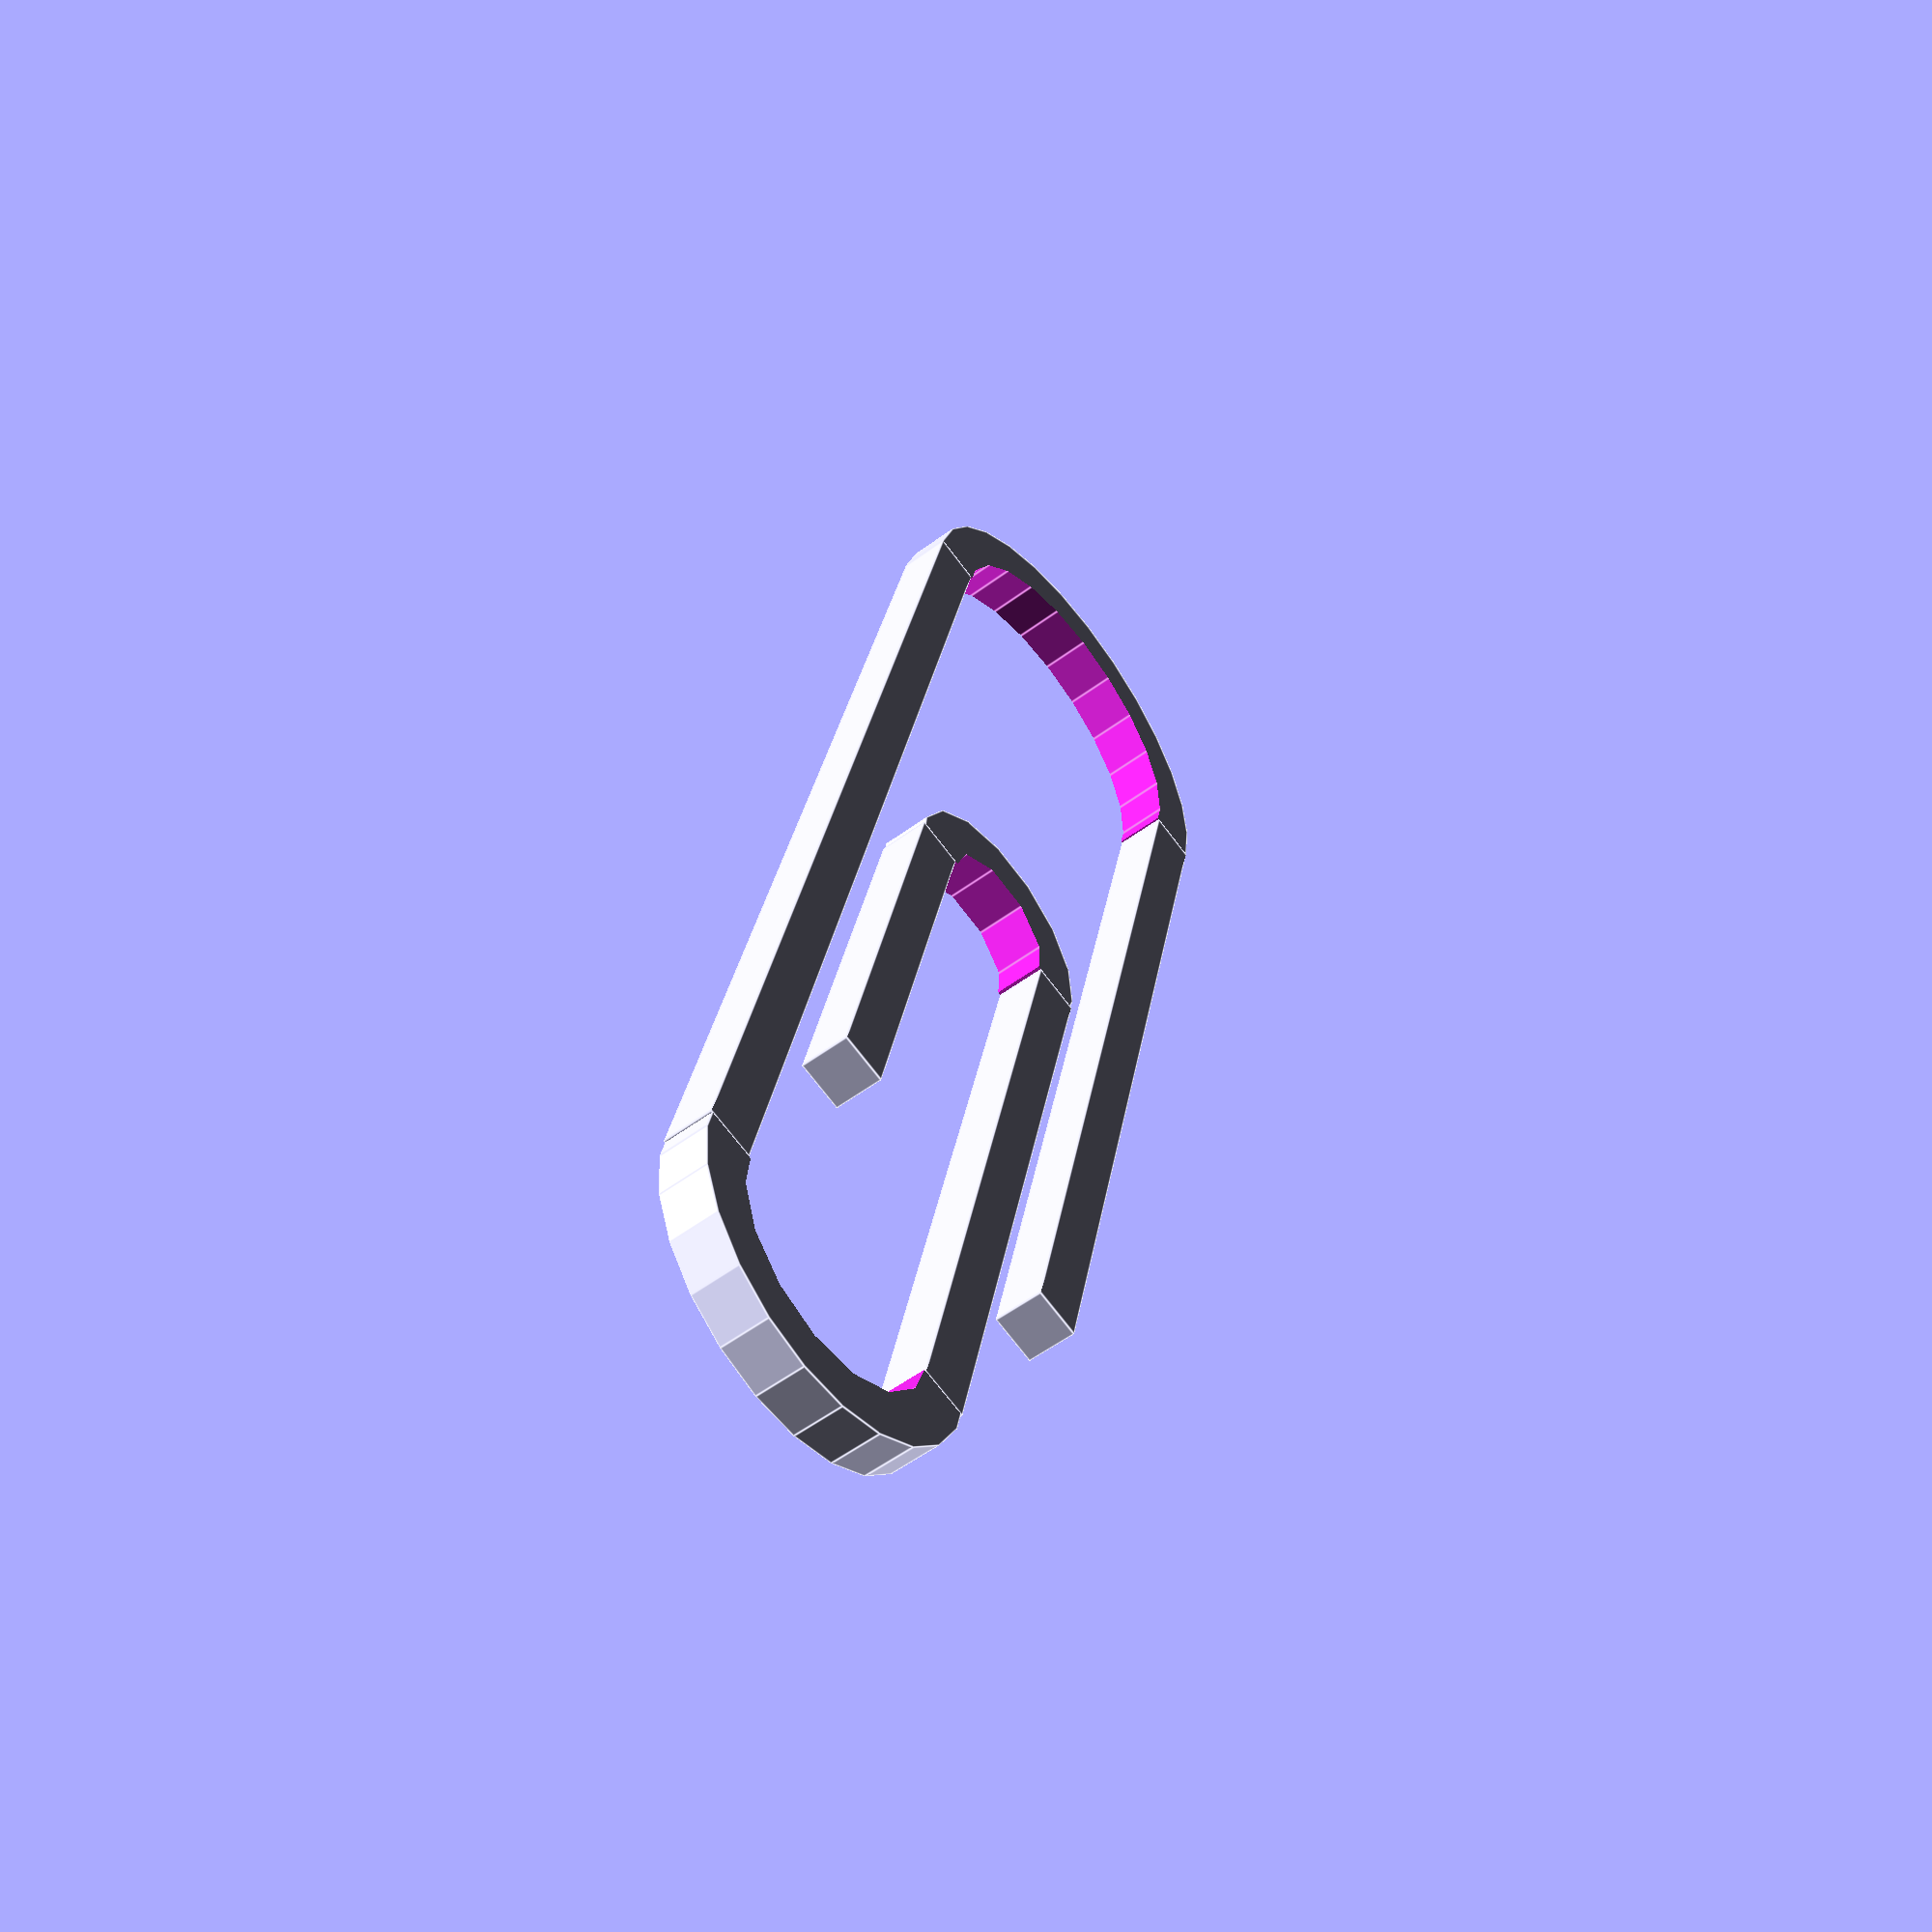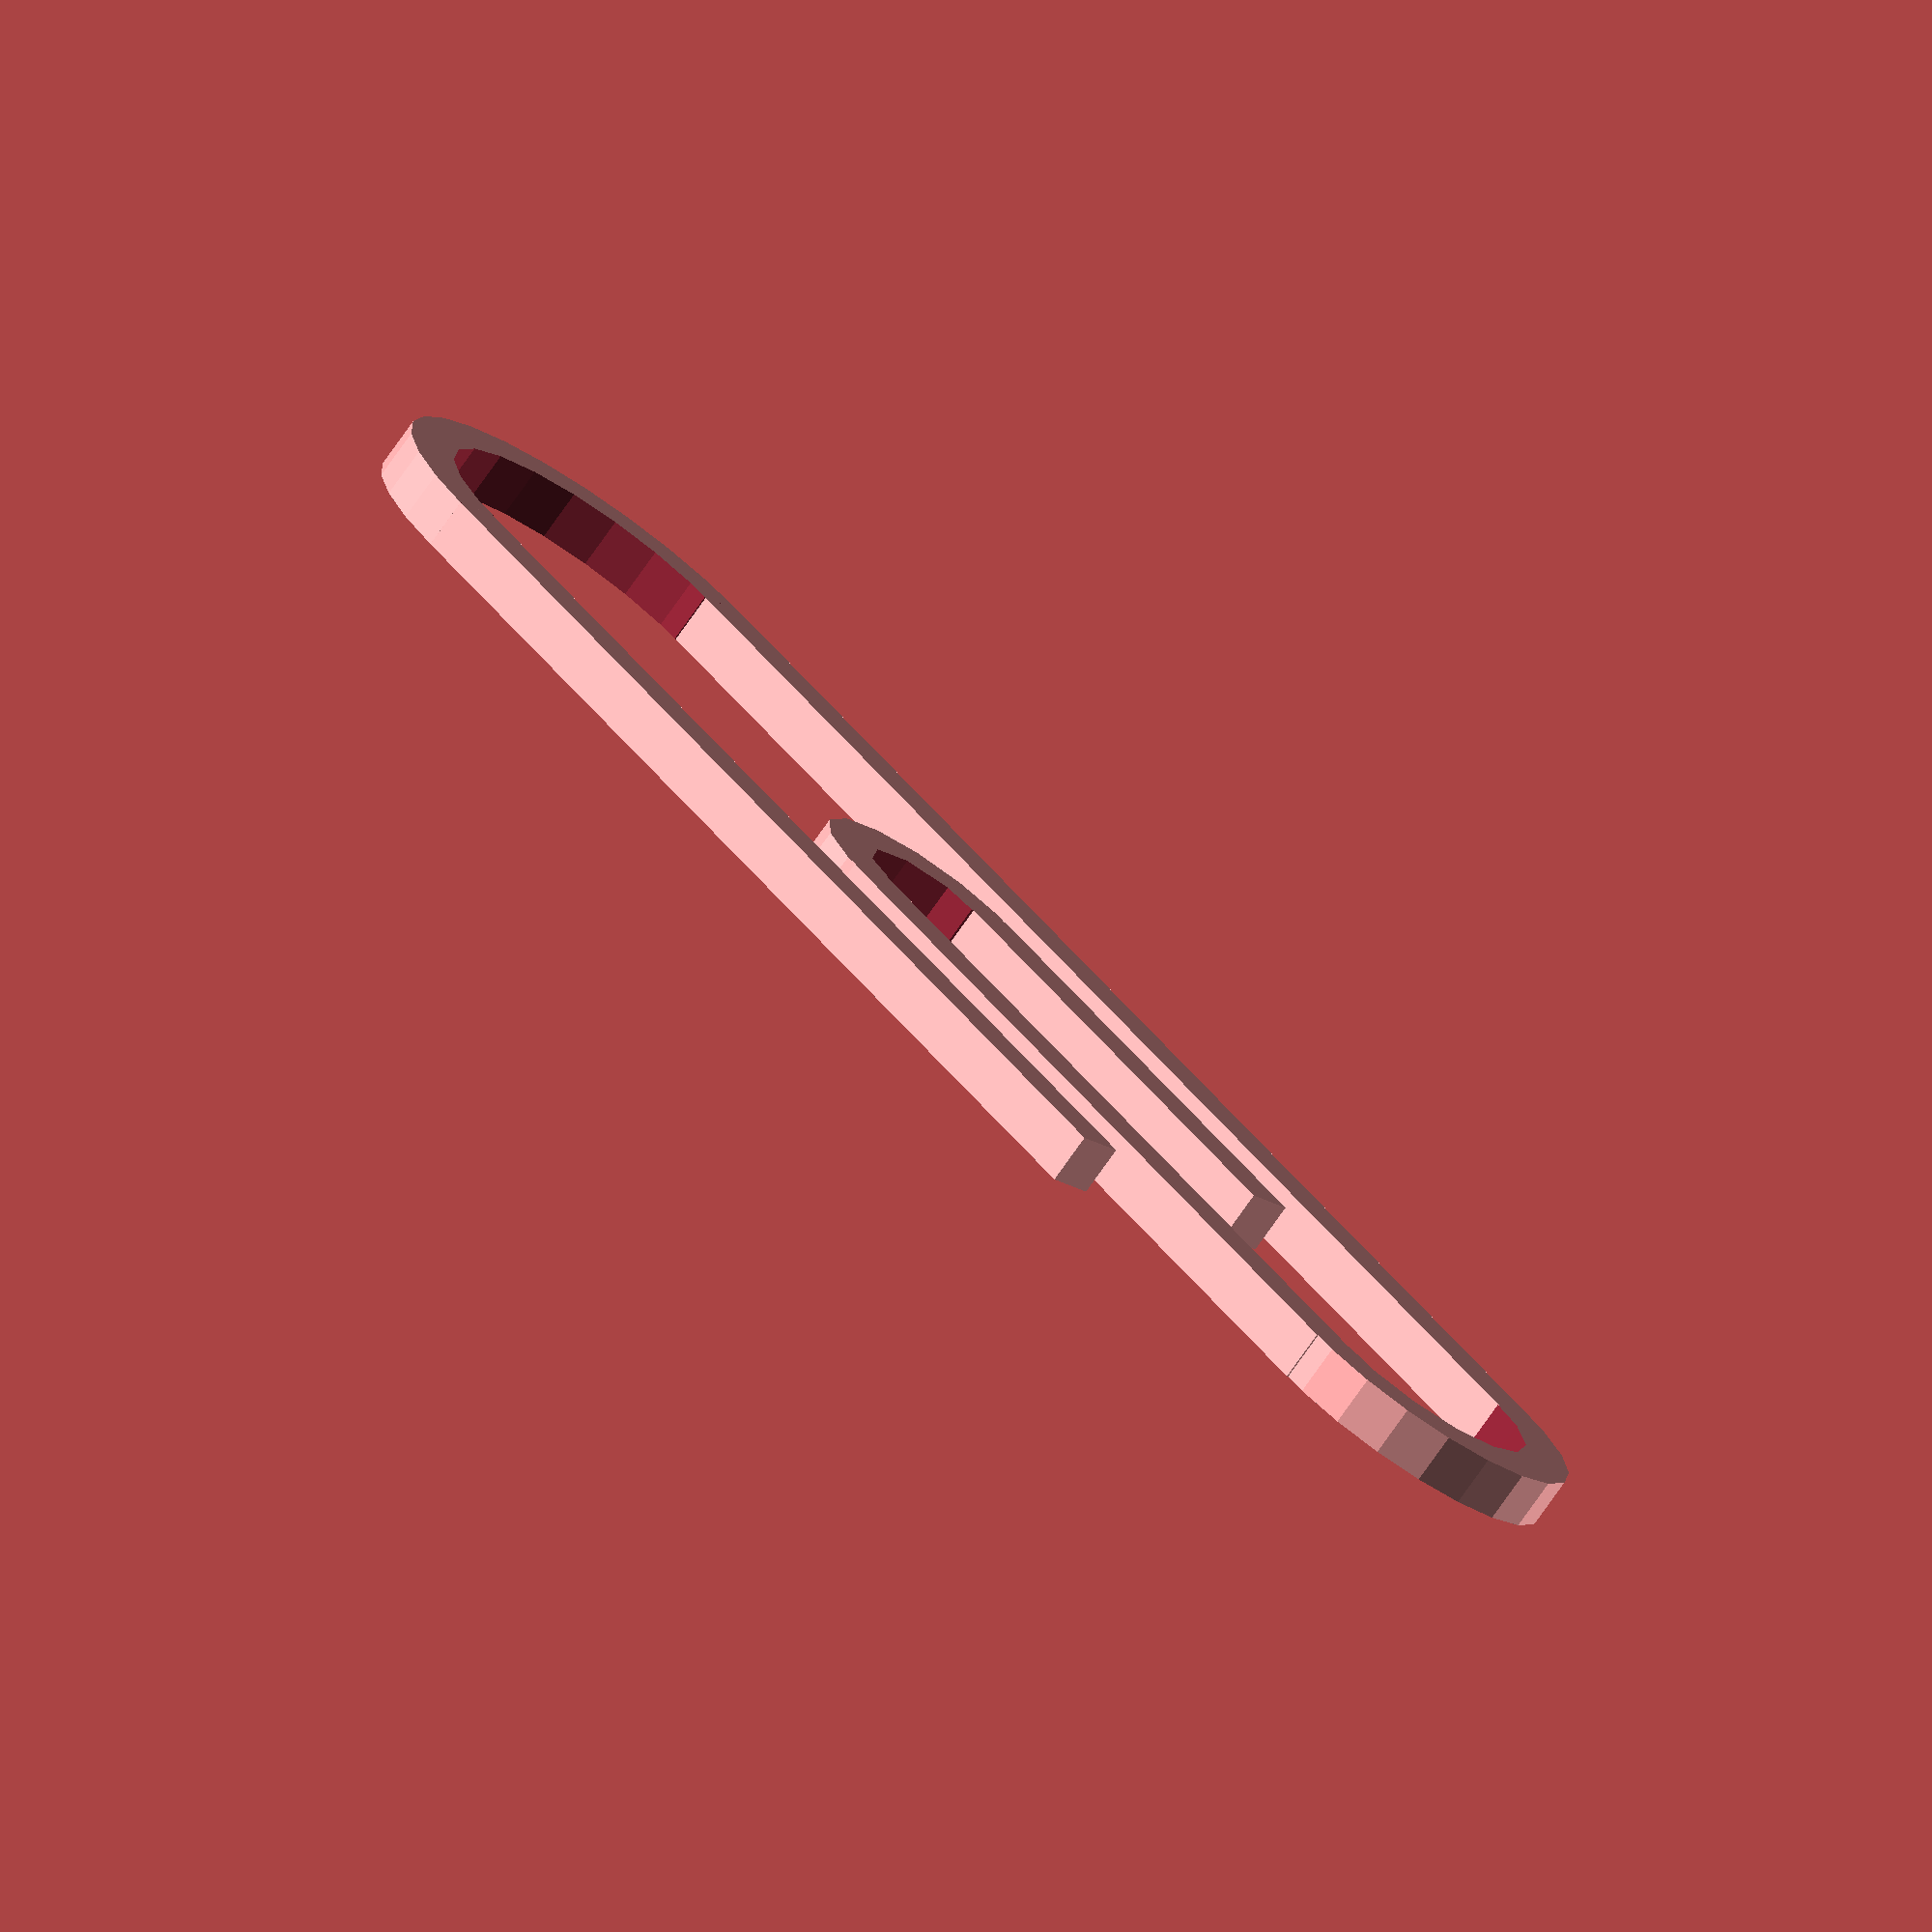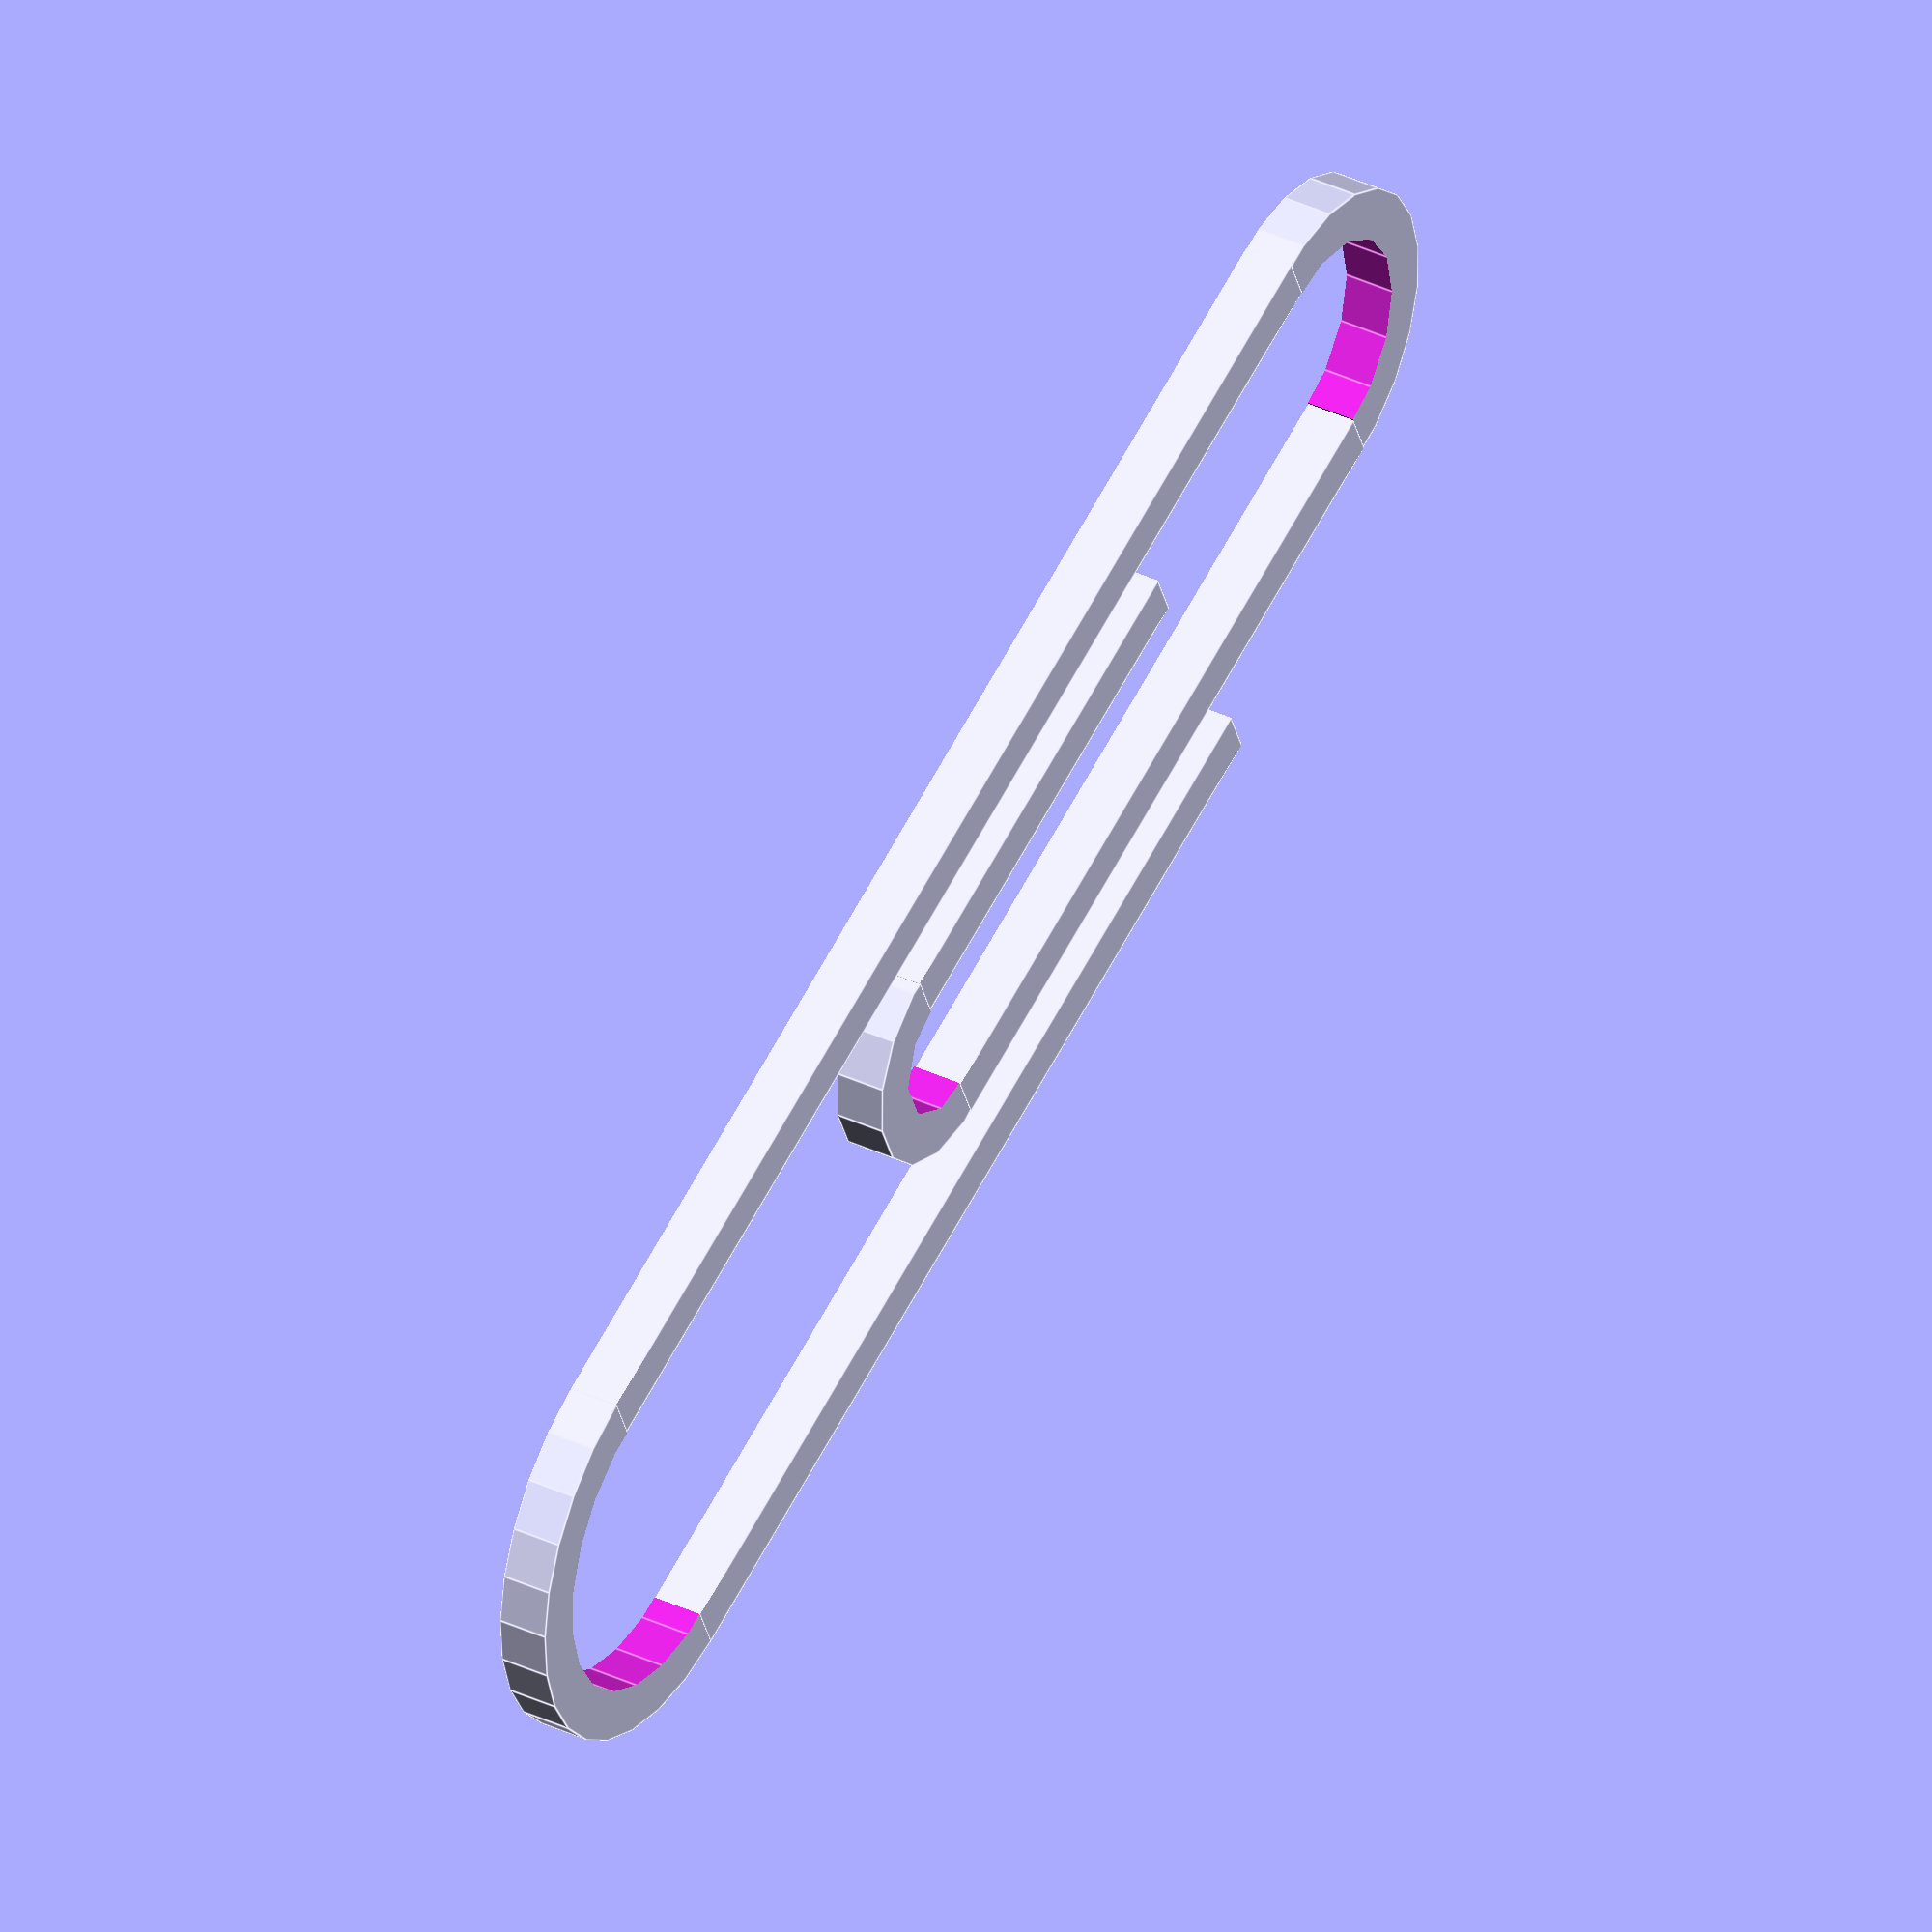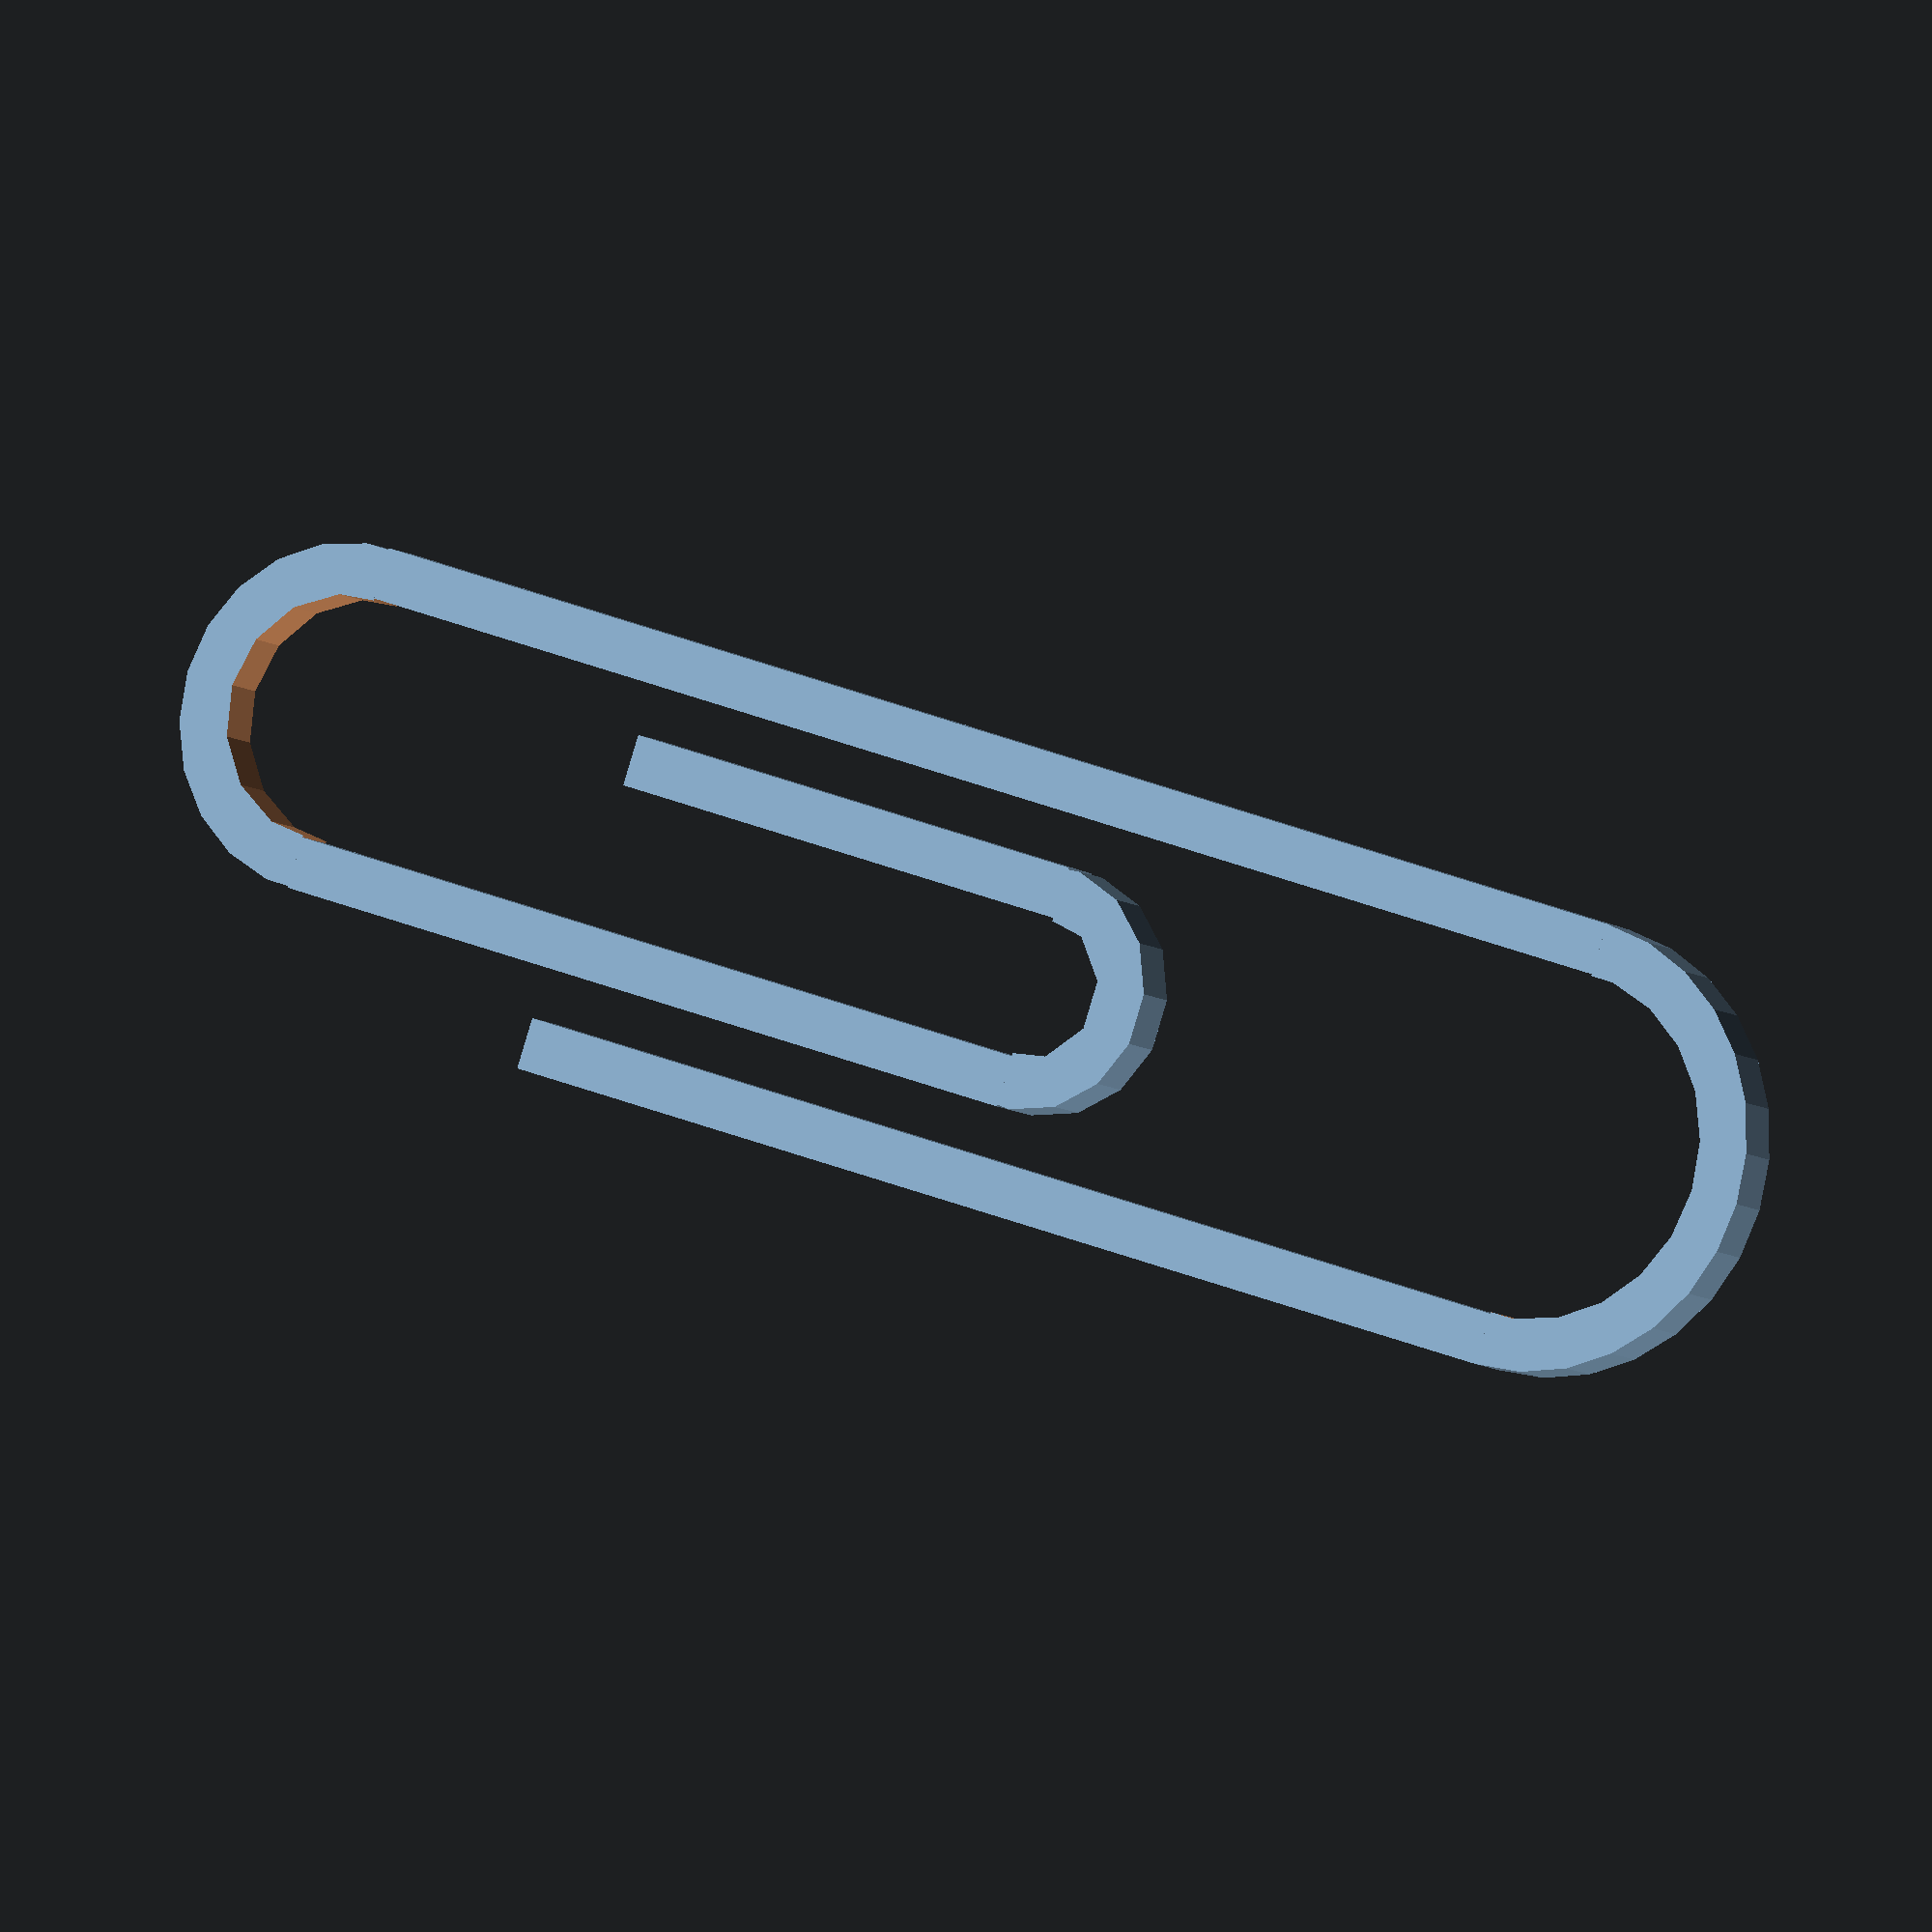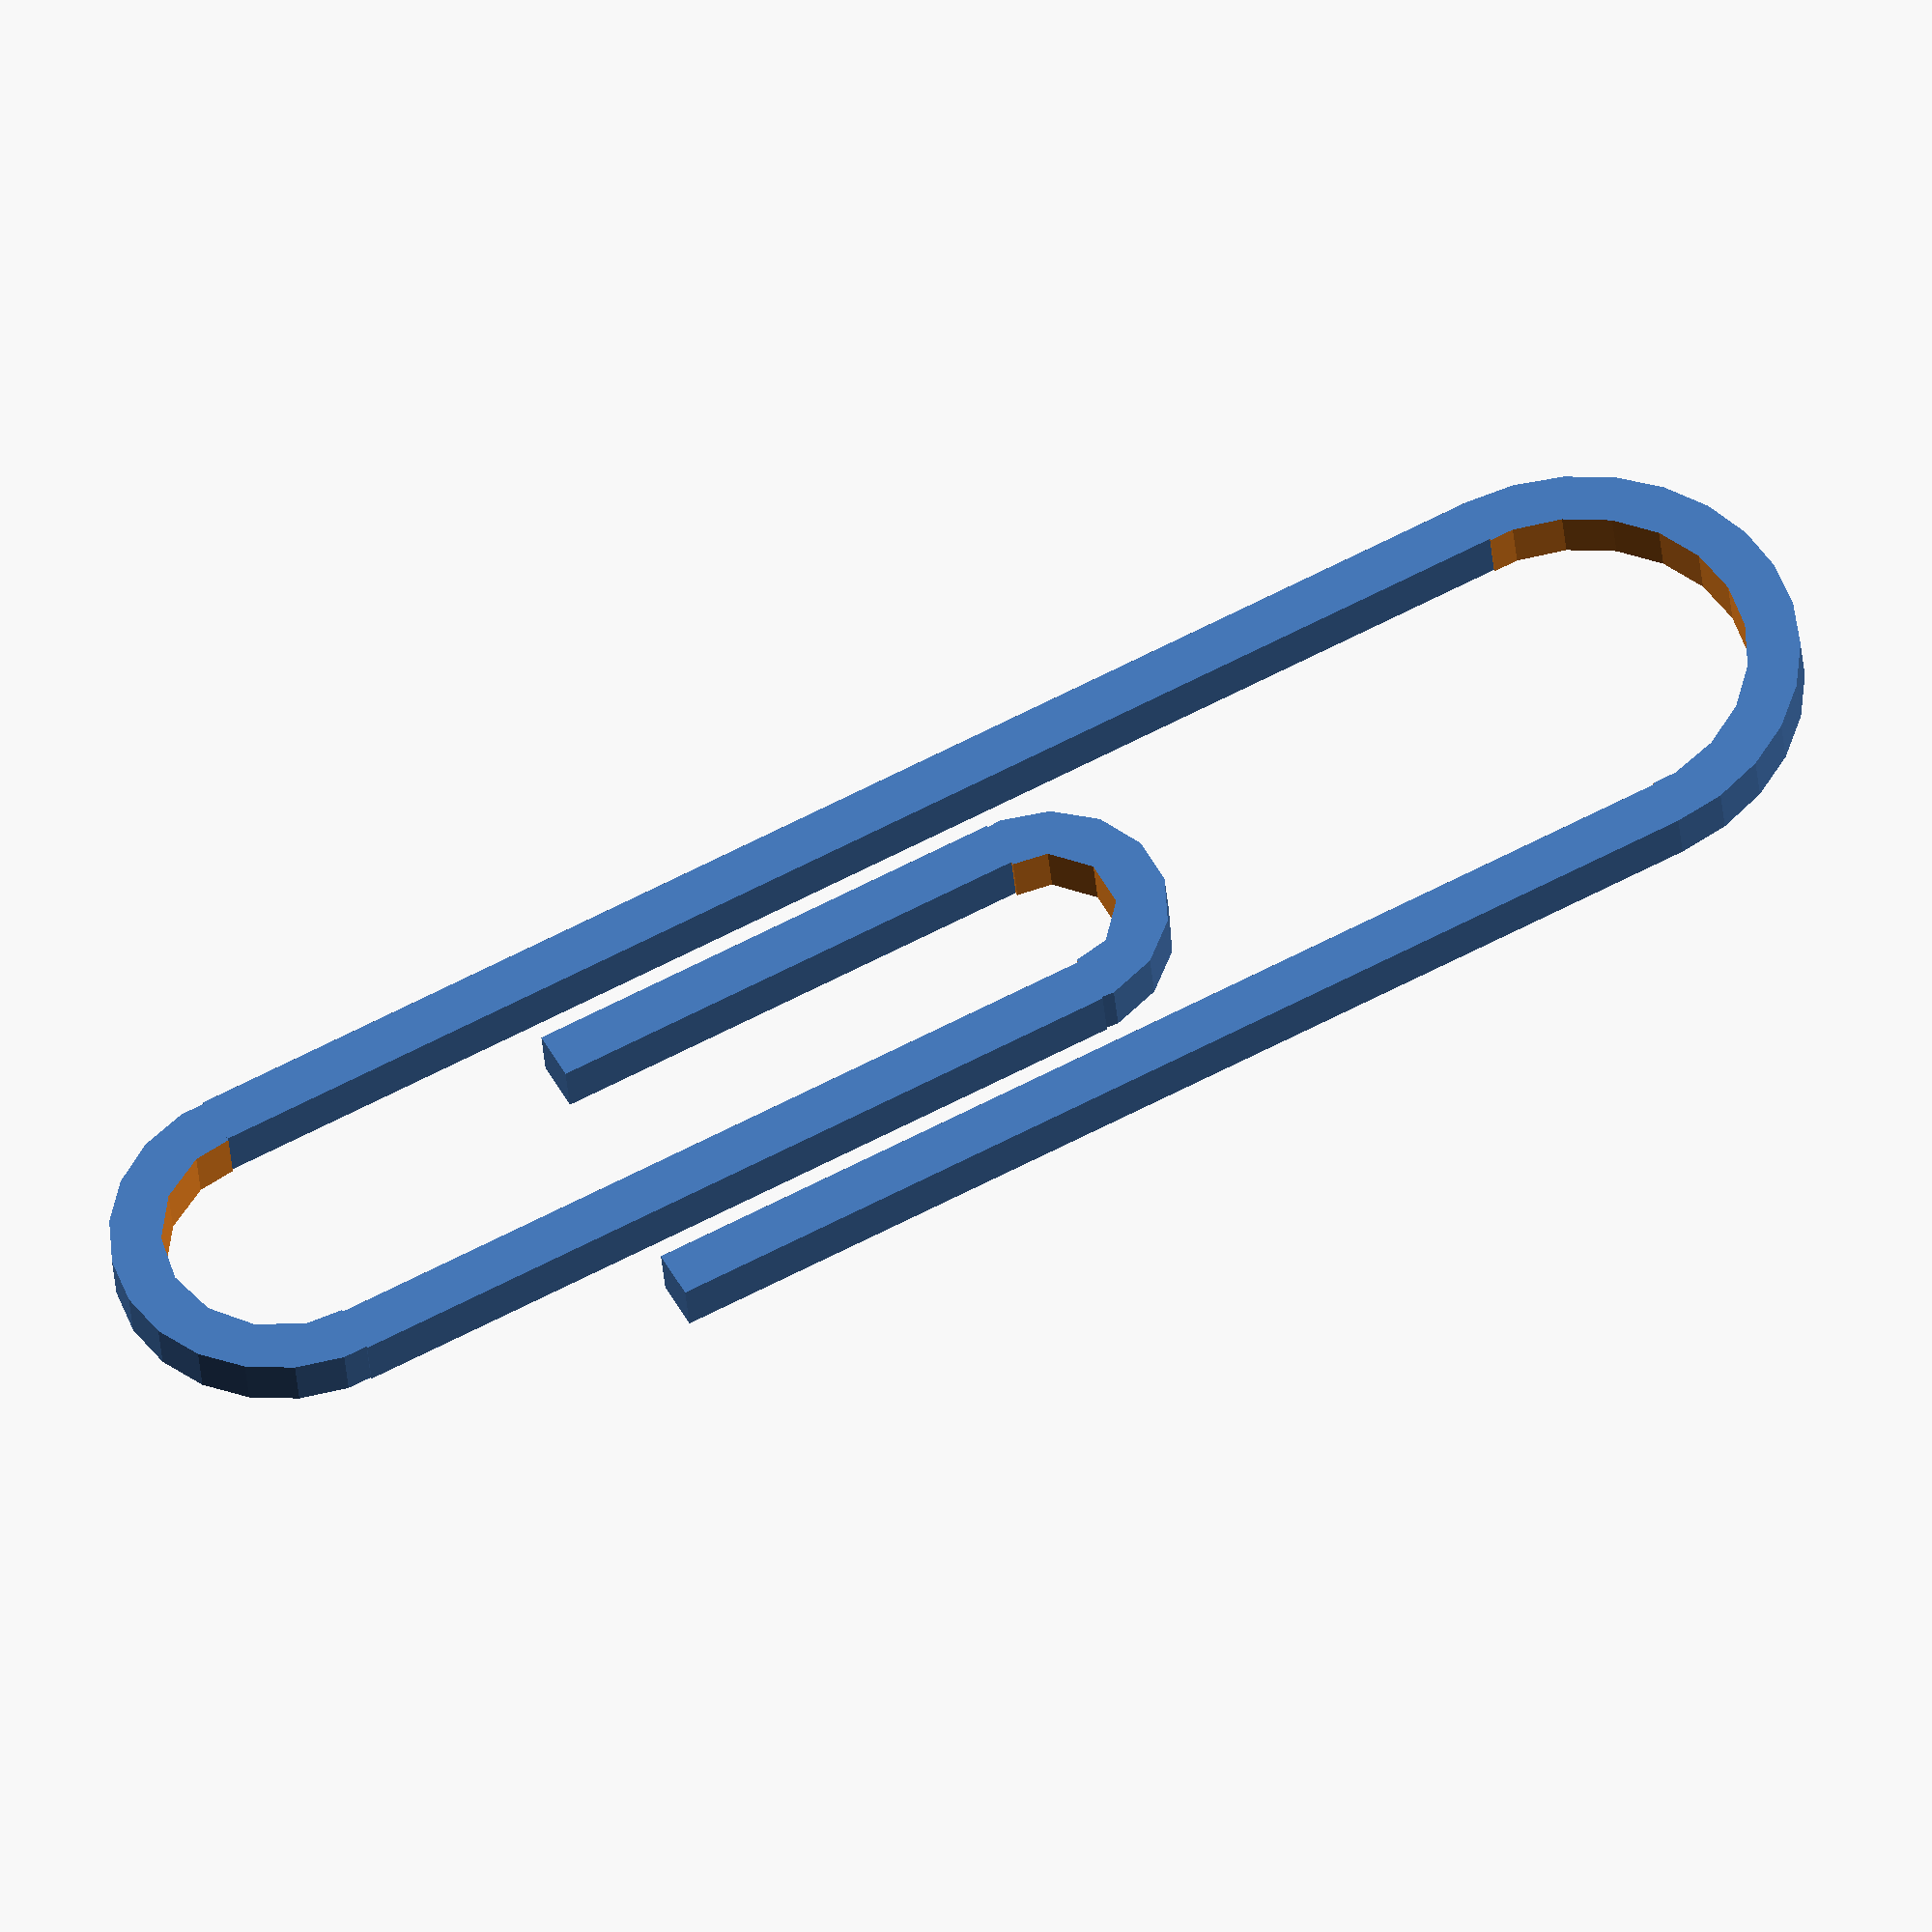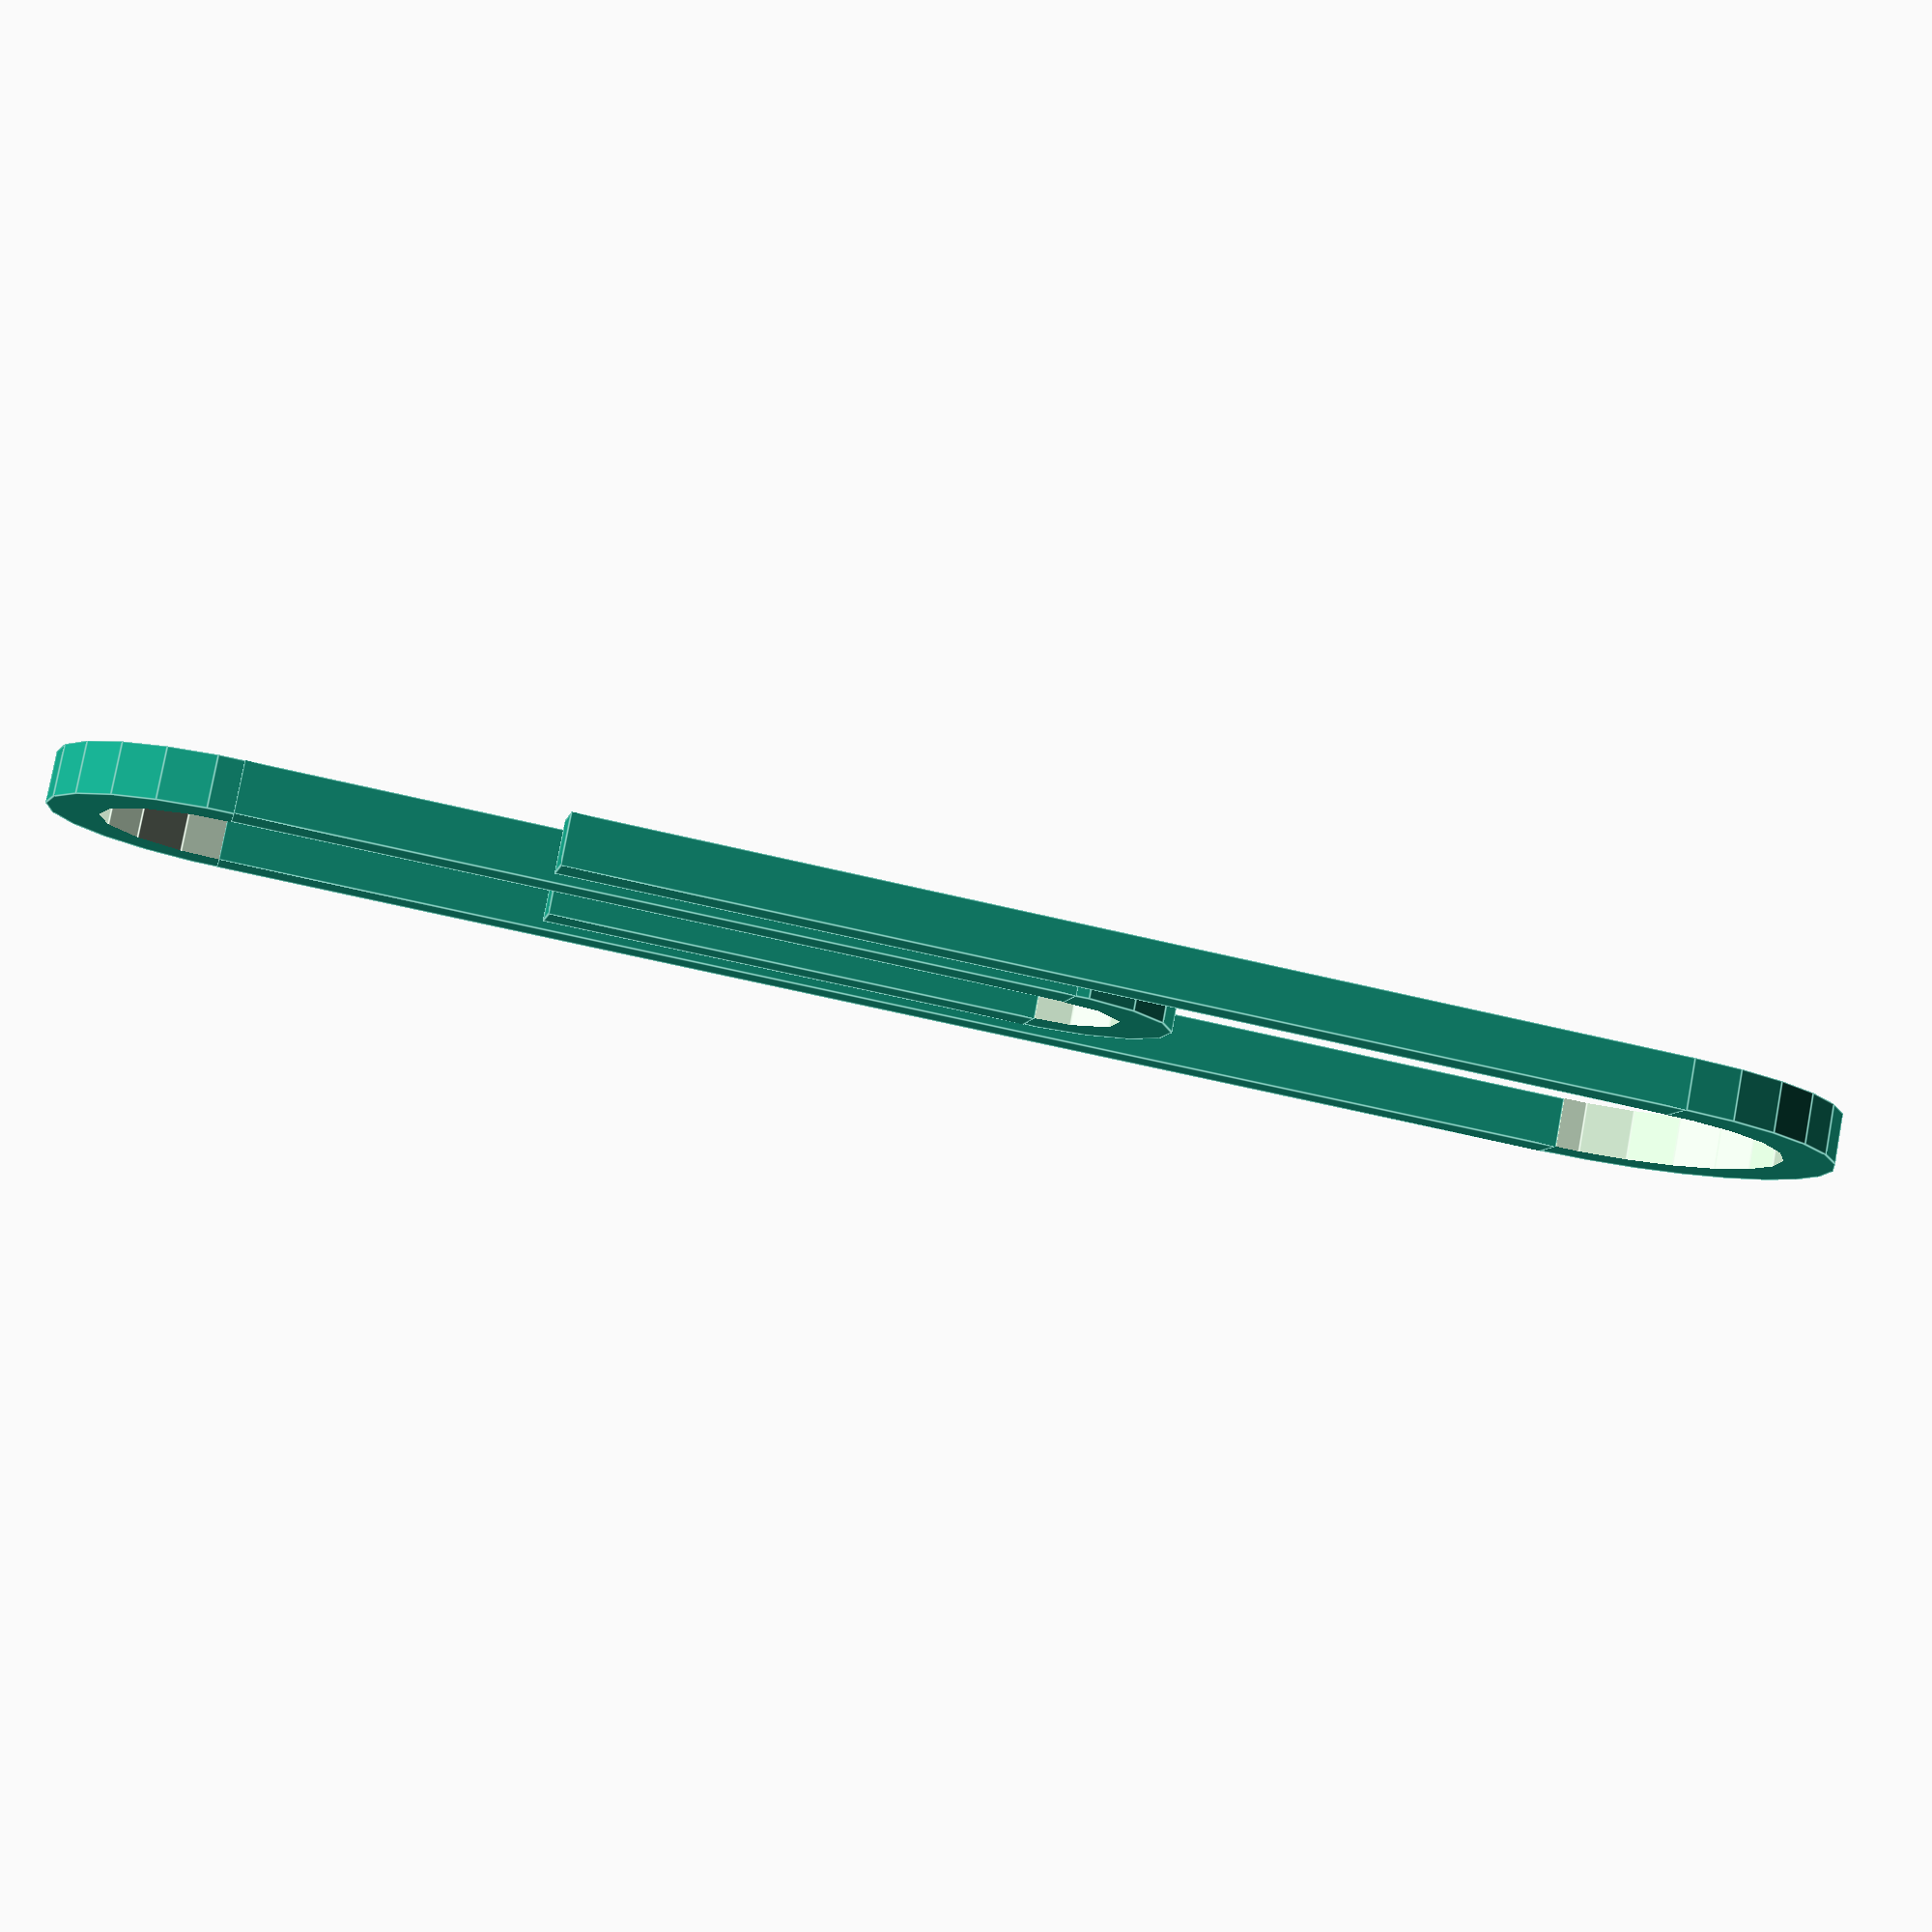
<openscad>
/* [Paperclip Specs] */


//length of clip (mm)
clip_length = 70;

//height of clip as a percentage of total length
clip_width_percentage = 25; //[1:100]

//Thickness of wire
wire_diameter = 2;

//Centre curve position as a percentage of total length (from left) 
centre_loop_percent_offset = 45; //[1:100] 

//Wire end position as a percentage of total length
end_wire_length_percent = 50; //[1:100]

//Wire start position as a percentage of total length
start_wire_length_percent = 70; //[1:100]

/* [Hidden] */
clip_width = clip_length * (clip_width_percentage / 100);

ll_out_r = clip_width / 2;
ll_out_x = clip_width / 2; 
ll_out_y = clip_width / 2; 

ll_in_r = (clip_width / 2) - wire_diameter;
ll_in_x = ll_out_x;
ll_in_y = ll_out_y;

rl_out_r = ll_out_r -  wire_diameter;
rl_out_x = clip_length - rl_out_r;
rl_out_y = clip_width - rl_out_r;

rl_in_r =  rl_out_r - wire_diameter;
rl_in_x = rl_out_x;
rl_in_y = rl_out_y;

cl_out_r = rl_out_r -  wire_diameter;
cl_out_x = ((centre_loop_percent_offset) / 100) * clip_length;
cl_out_y = rl_out_y - wire_diameter;

cl_in_r = rl_out_r - wire_diameter - wire_diameter;
cl_in_x = cl_out_x;
cl_in_y = cl_out_y;

arm_1_w = clip_length - ll_out_r - rl_out_r;
arm_1_h = wire_diameter;
arm_1_x = ll_out_r;
arm_1_y = clip_width - wire_diameter;

arm_2_w = (clip_length - cl_in_x) * (end_wire_length_percent / 100);
arm_2_h = wire_diameter;
arm_2_x = cl_in_x;
arm_2_y = cl_in_y + cl_in_r;

arm_3_w = (clip_length - cl_out_x - rl_out_r);
arm_3_h = wire_diameter;
arm_3_x = arm_2_x;
arm_3_y = arm_2_y - (cl_in_r * 2) - wire_diameter;

arm_4_w = (clip_length - ll_out_r) * (start_wire_length_percent / 100);
arm_4_h = wire_diameter;
arm_4_x = rl_out_r + wire_diameter;
arm_4_y = 0;
module left_loop() {
    difference() {
        difference() {
            translate([ll_out_x, ll_out_y, 0])
                cylinder(wire_diameter, ll_out_r, ll_out_r, false);

            translate([ll_in_x, ll_in_y, -1])
                cylinder(wire_diameter+2, ll_in_r, ll_in_r, false);
        }

        translate([ll_out_x, 0, -ll_out_r])
            cube(ll_out_r * 2);
    }
}

module right_loop() {
    difference() {
        difference() {
            translate([rl_out_x, rl_out_y, 0])
                cylinder(wire_diameter, rl_out_r, rl_out_r, false);

            translate([rl_in_x, rl_in_y, -1])
                cylinder(wire_diameter+2, rl_in_r, rl_in_r, false);
        }
        translate([clip_length - (rl_out_r * 3), clip_width-(rl_out_r*2), -rl_out_r])
            cube(rl_out_r * 2);
    }

}

module centre_loop() {
    difference() {
        difference() {
            translate([cl_out_x, cl_out_y, 0])
                cylinder(wire_diameter, cl_out_r, cl_out_r, false);

            translate([cl_in_x, cl_in_y, -1])
                cylinder(wire_diameter+2, cl_in_r, cl_in_r, false);
        }

        translate([cl_out_x, (cl_out_y-cl_out_r), -cl_out_r])
            cube(cl_out_r * 2);
    }
}

module arm_1() {
    translate([arm_1_x, arm_1_y, 0])
        cube([arm_1_w, arm_1_h, wire_diameter]);
}

module arm_2() {
    translate([arm_2_x, arm_2_y, 0])
        cube([arm_2_w, arm_2_h, wire_diameter]);
}

module arm_3() {
    translate([arm_3_x, arm_3_y, 0])
        cube([arm_3_w, arm_3_h, wire_diameter]);
}

module arm_4() {
    translate([arm_4_x, arm_4_y, 0])
        cube([arm_4_w, arm_4_h, wire_diameter]);
}


union() {
    left_loop();
    right_loop();
    centre_loop();
    arm_1();
    arm_2();
    arm_3();
    arm_4();
}


</openscad>
<views>
elev=55.2 azim=77.5 roll=128.0 proj=p view=edges
elev=255.1 azim=227.4 roll=215.0 proj=o view=solid
elev=322.3 azim=336.4 roll=301.0 proj=o view=edges
elev=7.4 azim=341.4 roll=206.1 proj=o view=solid
elev=216.1 azim=207.7 roll=355.2 proj=o view=wireframe
elev=99.4 azim=11.5 roll=169.5 proj=p view=edges
</views>
